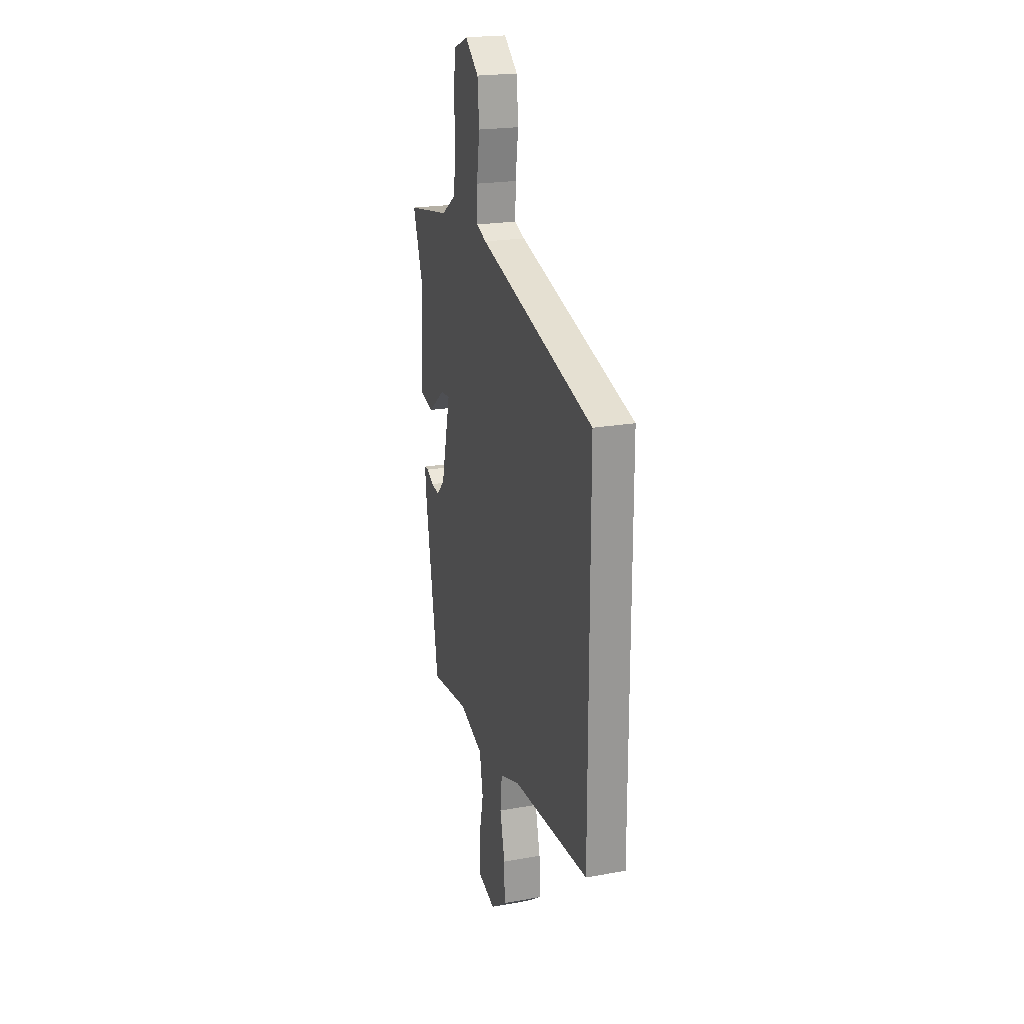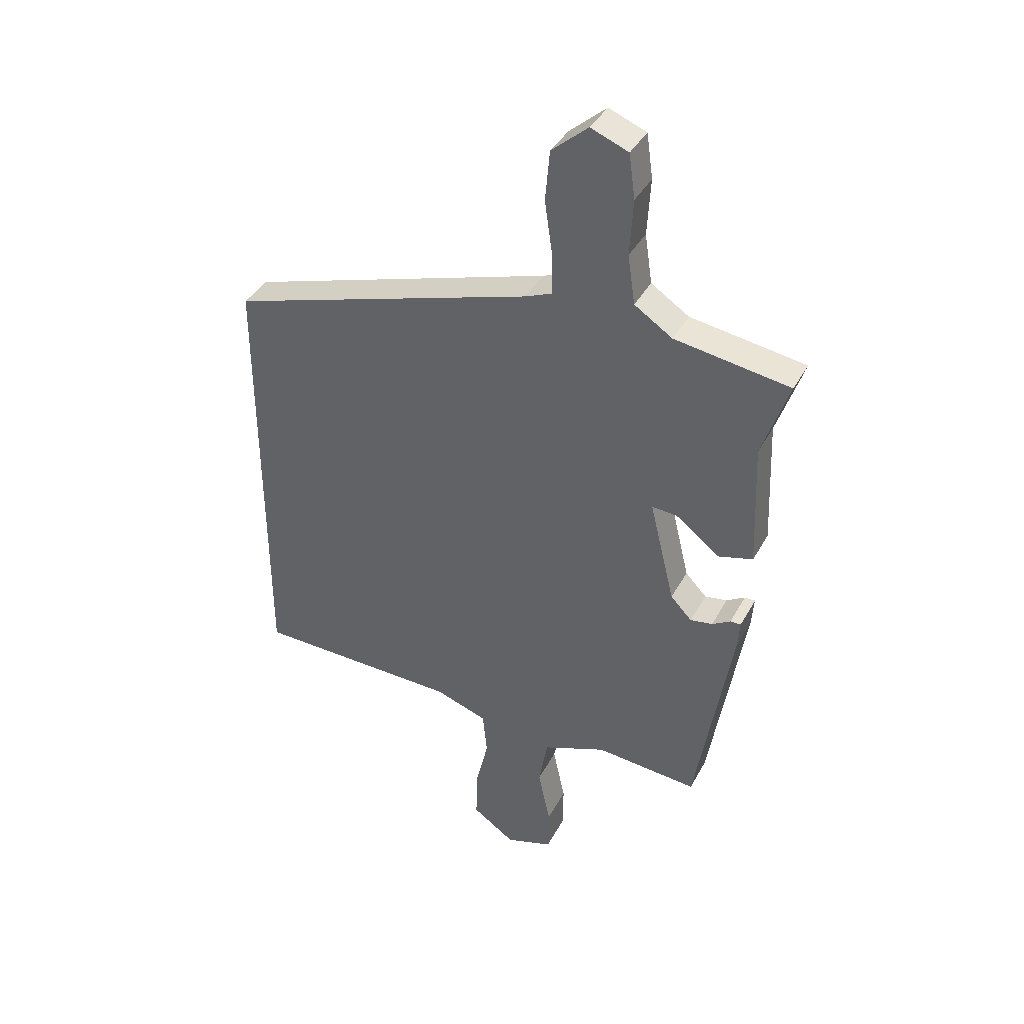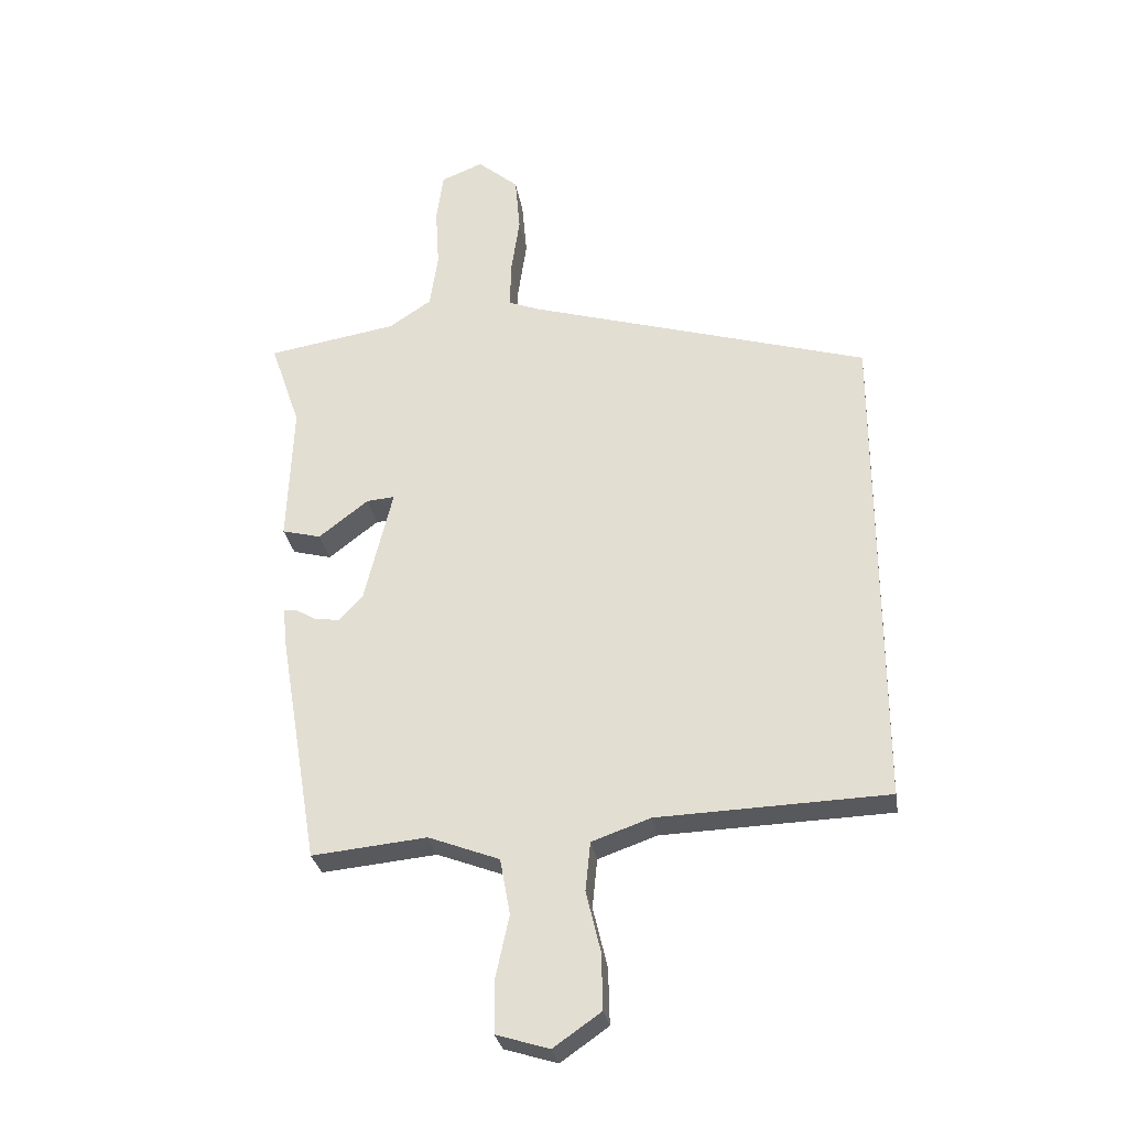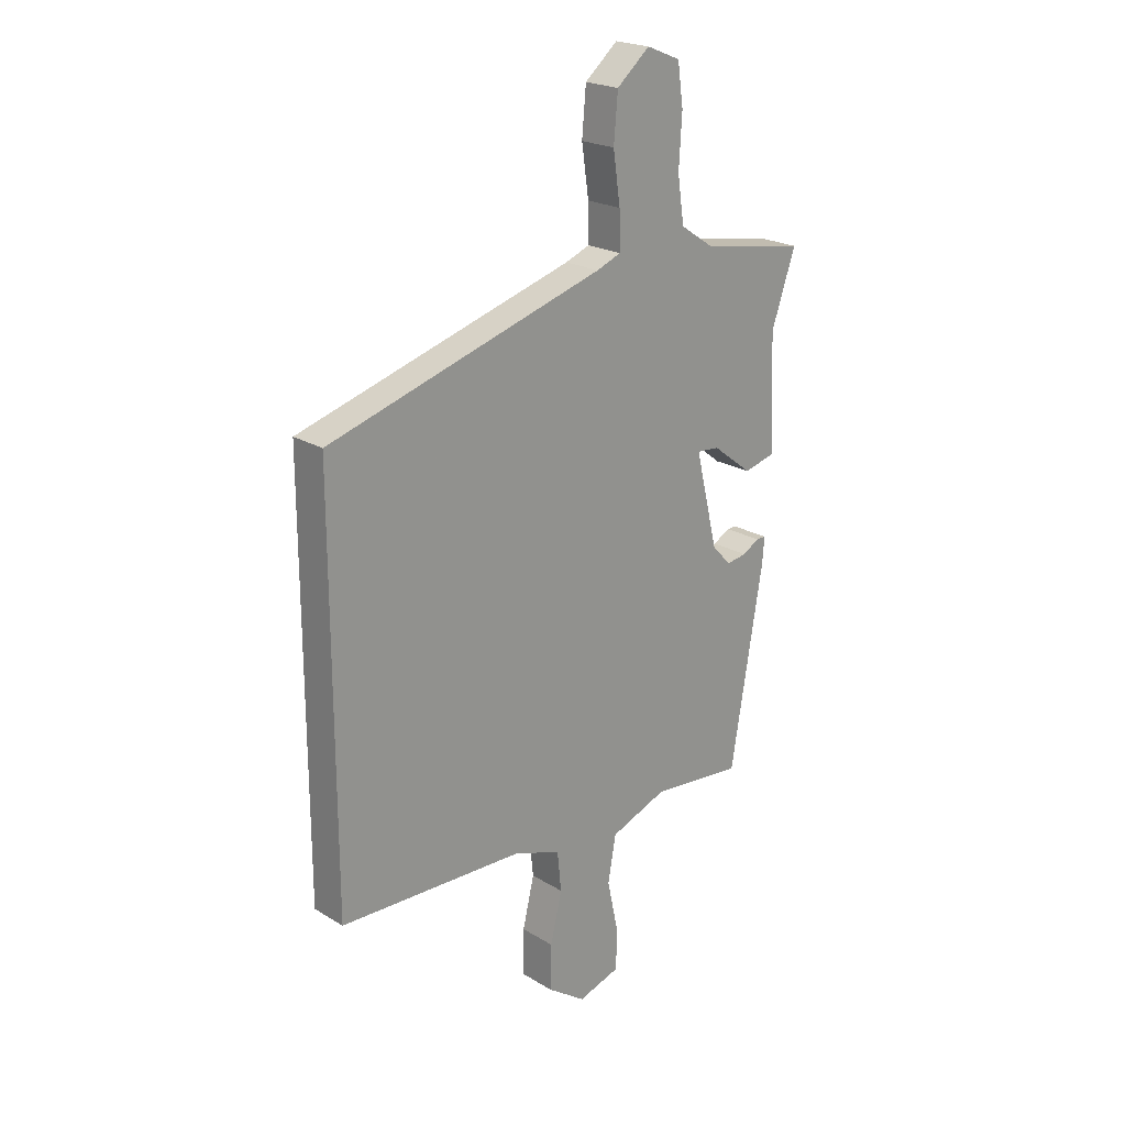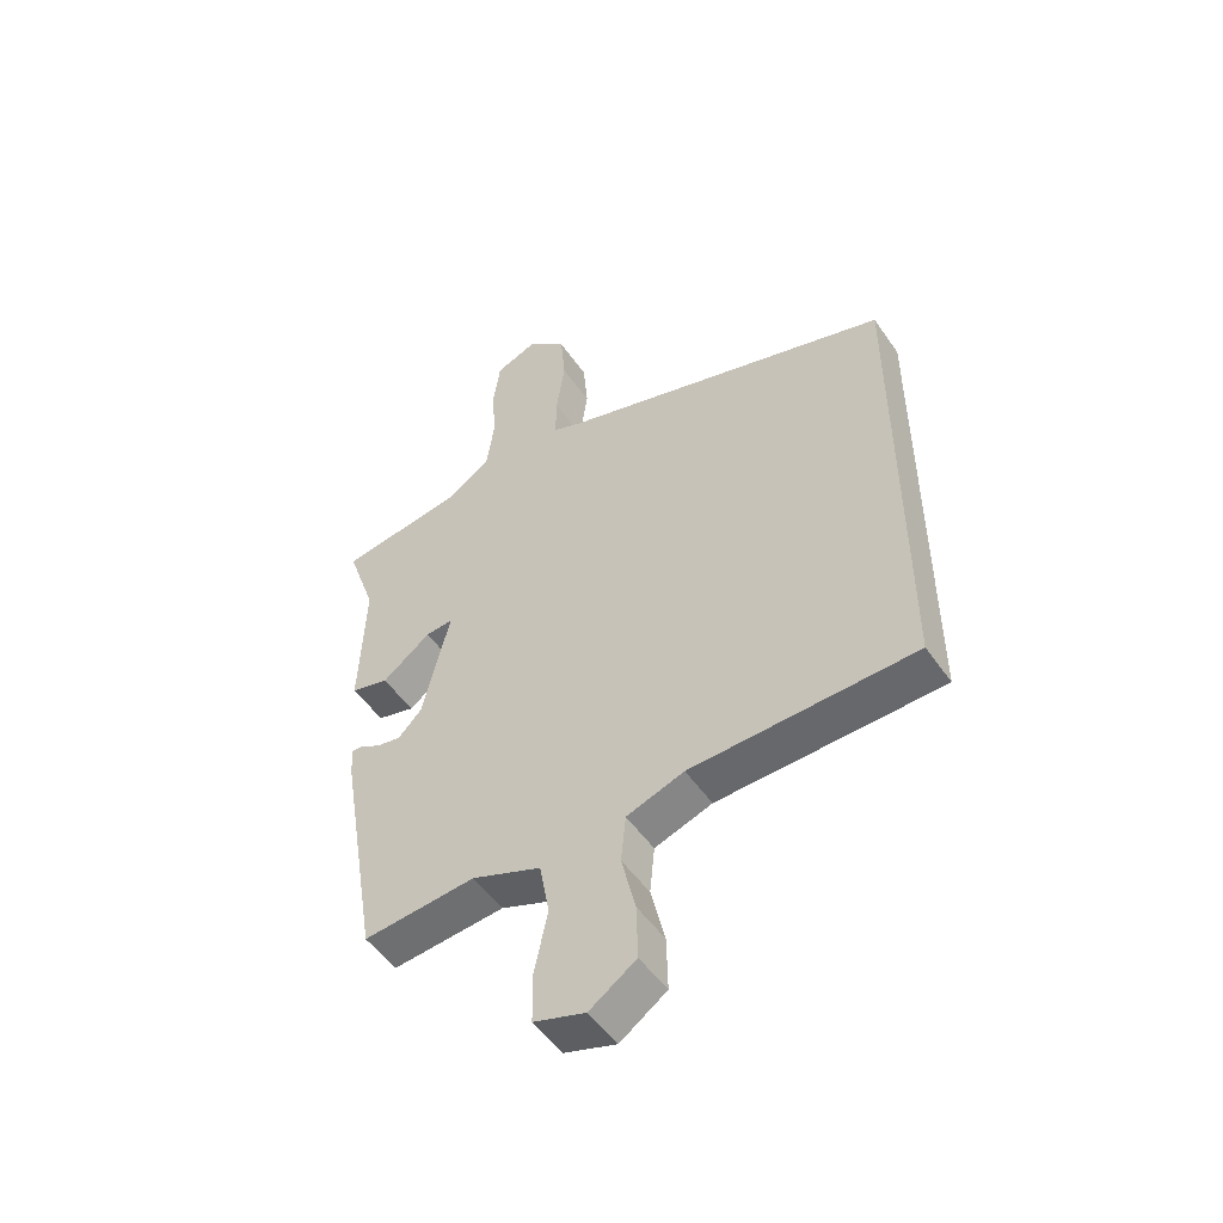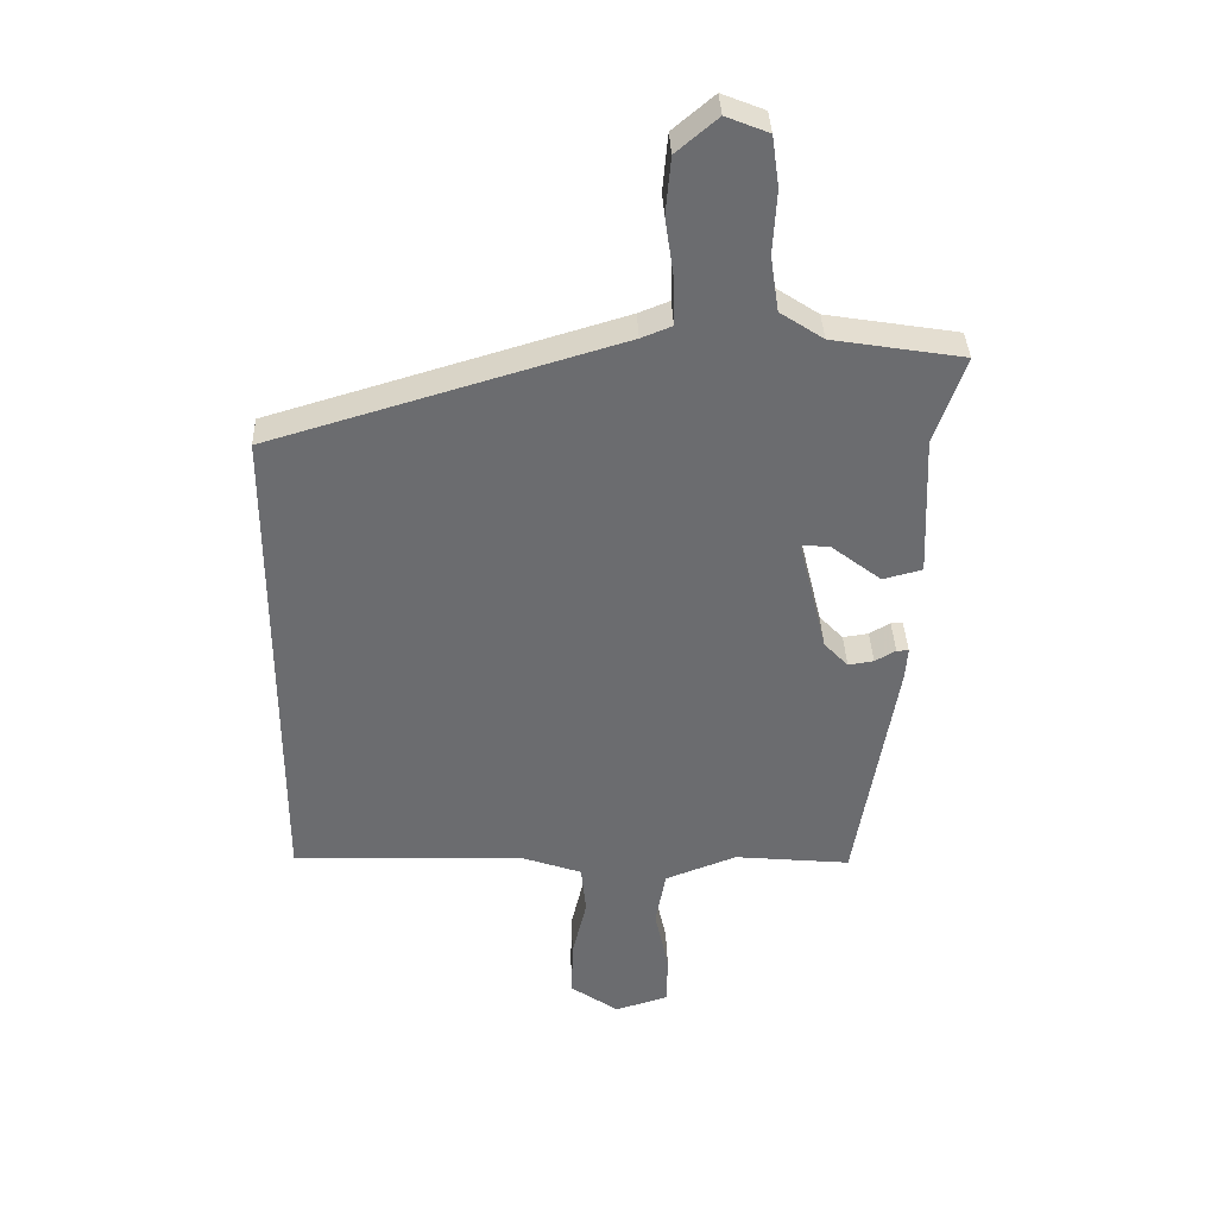
<metadata>
{"format":"obj","ext":"obj","renderer":"f3d","projection":"perspective","resolution":1024,"background":"white","views":[{"elev":21.1,"azim":72.1,"up":"+Z"},{"elev":38.6,"azim":-154.3,"up":"+Z"},{"elev":-29.4,"azim":9.2,"up":"+Z"},{"elev":21.9,"azim":136.5,"up":"+Z"},{"elev":-51.2,"azim":33.6,"up":"+Z"},{"elev":36.5,"azim":177.9,"up":"+Z"}]}
</metadata>
<code>
v 0.5 0.07 -0.449
v 0.134 0.07 -0.462
v 0.04 0.07 -0.495
v 0.032 0.07 -0.573
v 0.055 0.07 -0.67
v 0.057 0.07 -0.759
v -0.019 0.07 -0.812
v -0.103 0.07 -0.786
v -0.104 0.07 -0.705
v -0.082 0.07 -0.603
v -0.098 0.07 -0.514
v -0.211 0.07 -0.471
v -0.394 0.07 -0.489
v -0.458 0.07 -0.108
v -0.462 0.07 -0.057
v -0.443 0.07 -0.057
v -0.41 0.07 -0.076
v -0.37 0.07 -0.082
v -0.332 0.07 -0.042
v -0.287 0.07 0.143
v -0.332 0.07 0.139
v -0.411 0.07 0.078
v -0.473 0.07 0.094
v -0.464 0.07 0.318
v -0.512 0.07 0.457
v -0.306 0.07 0.491
v -0.238 0.07 0.536
v -0.225 0.07 0.624
v -0.231 0.07 0.724
v -0.22 0.07 0.803
v -0.153 0.07 0.83
v -0.088 0.07 0.775
v -0.08 0.07 0.685
v -0.094 0.07 0.589
v -0.095 0.07 0.517
v -0.047 0.07 0.498
v 0.5 0.07 0.336
v 0.5 0 -0.449
v 0.134 0 -0.462
v 0.04 0 -0.495
v 0.032 0 -0.573
v 0.055 0 -0.67
v 0.057 0 -0.759
v -0.019 0 -0.812
v -0.103 0 -0.786
v -0.104 0 -0.705
v -0.082 0 -0.603
v -0.098 0 -0.514
v -0.211 0 -0.471
v -0.394 0 -0.489
v -0.458 0 -0.108
v -0.462 0 -0.057
v -0.443 0 -0.057
v -0.41 0 -0.076
v -0.37 0 -0.082
v -0.332 0 -0.042
v -0.287 0 0.143
v -0.332 0 0.139
v -0.411 0 0.078
v -0.473 0 0.094
v -0.464 0 0.318
v -0.512 0 0.457
v -0.306 0 0.491
v -0.238 0 0.536
v -0.225 0 0.624
v -0.231 0 0.724
v -0.22 0 0.803
v -0.153 0 0.83
v -0.088 0 0.775
v -0.08 0 0.685
v -0.094 0 0.589
v -0.095 0 0.517
v -0.047 0 0.498
v 0.5 0 0.336
f 36 37 1 2
f 35 36 2 3
f 32 33 34
f 31 32 34
f 30 31 34
f 29 30 34
f 28 29 34
f 27 28 34 35
f 35 3 4
f 27 35 4
f 26 27 4
f 24 25 26
f 23 24 26
f 22 23 26
f 21 22 26
f 20 21 26
f 15 16 17
f 14 15 17
f 13 14 17
f 12 13 17
f 11 12 17 18
f 8 9 10
f 7 8 10
f 6 7 10
f 5 6 10
f 4 5 10
f 4 10 11
f 20 26 4 11
f 11 18 19
f 11 19 20
f 39 38 74 73
f 40 39 73 72
f 71 70 69
f 71 69 68
f 71 68 67
f 71 67 66
f 71 66 65
f 72 71 65 64
f 41 40 72
f 41 72 64
f 41 64 63
f 63 62 61
f 63 61 60
f 63 60 59
f 63 59 58
f 63 58 57
f 54 53 52
f 54 52 51
f 54 51 50
f 54 50 49
f 55 54 49 48
f 47 46 45
f 47 45 44
f 47 44 43
f 47 43 42
f 47 42 41
f 48 47 41
f 48 41 63 57
f 56 55 48
f 57 56 48
f 1 38 39 2
f 2 39 40 3
f 3 40 41 4
f 4 41 42 5
f 5 42 43 6
f 6 43 44 7
f 7 44 45 8
f 8 45 46 9
f 9 46 47 10
f 10 47 48 11
f 11 48 49 12
f 12 49 50 13
f 13 50 51 14
f 14 51 52 15
f 15 52 53 16
f 16 53 54 17
f 17 54 55 18
f 18 55 56 19
f 19 56 57 20
f 20 57 58 21
f 21 58 59 22
f 22 59 60 23
f 23 60 61 24
f 24 61 62 25
f 25 62 63 26
f 26 63 64 27
f 27 64 65 28
f 28 65 66 29
f 29 66 67 30
f 30 67 68 31
f 31 68 69 32
f 32 69 70 33
f 33 70 71 34
f 34 71 72 35
f 35 72 73 36
f 36 73 74 37
f 37 74 38 1

</code>
